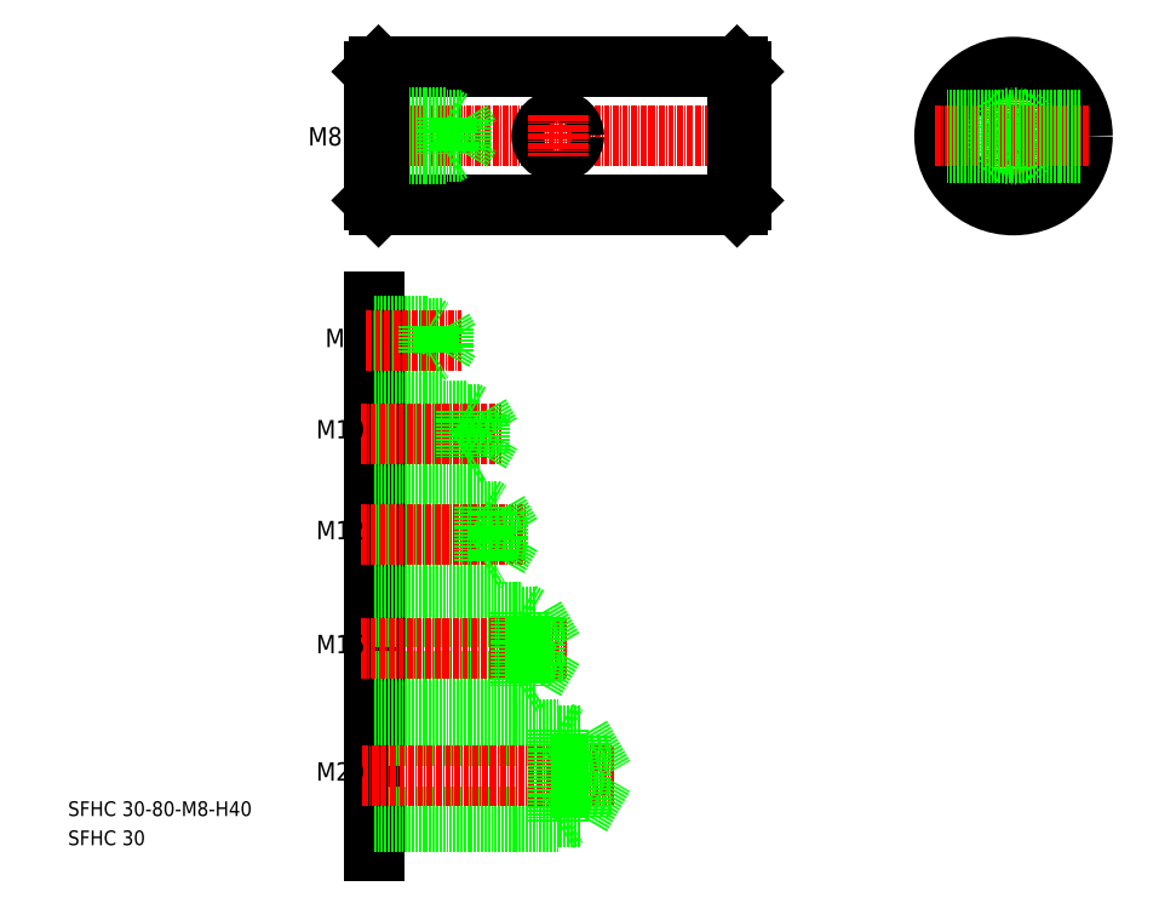
<metadata>
{"format":"dxf","ext":"dxf","renderer":"ezdxf+matplotlib","layout":"modelspace","background":"white","min_lineweight":24,"dpi":150}
</metadata>
<code>
0
SECTION
2
ENTITIES
0
TEXT
8
0
10
1519
20
-155.2
30
0
40
3.2
1
SFHC 30-80-M8-H40
0
TEXT
8
0
10
1519
20
-161.5
30
0
40
3.2
1
SFHC 30
0
LINE
8
0
10
1586
20
7.655
30
0
11
1664
21
7.655
31
0
0
LINE
8
0
10
1586
20
-22.35
30
0
11
1664
21
-22.35
31
0
0
LINE
8
CENTER
10
1583
20
-7.345
30
0
11
1667
21
-7.345
31
0
0
TEXT
8
0
10
1571
20
-9.409
30
0
40
4
1
M8
0
LINE
8
0
10
1585
20
6.655
30
0
11
1585
21
-21.35
31
0
0
LINE
8
0
10
1604
20
-3.97
30
0
11
1606
21
-7.345
31
0
0
LINE
8
0
10
1604
20
-3.97
30
0
11
1604
21
-10.72
31
0
0
LINE
8
0
10
1601
20
-3.345
30
0
11
1601
21
-11.35
31
0
0
LINE
8
0
10
1585
20
-11.35
30
0
11
1601
21
-11.35
31
0
0
LINE
8
0
10
1585
20
-10.72
30
0
11
1604
21
-10.72
31
0
0
LINE
8
0
10
1601
20
-11.35
30
0
11
1602
21
-10.72
31
0
0
LINE
8
0
10
1604
20
-10.72
30
0
11
1606
21
-7.345
31
0
0
LINE
8
0
10
1585
20
-3.345
30
0
11
1601
21
-3.345
31
0
0
LINE
8
0
10
1585
20
-3.97
30
0
11
1604
21
-3.97
31
0
0
LINE
8
0
10
1601
20
-3.345
30
0
11
1602
21
-3.97
31
0
0
LINE
8
0
10
1665
20
6.655
30
0
11
1665
21
-21.35
31
0
0
LINE
8
0
10
1664
20
7.655
30
0
11
1664
21
-22.35
31
0
0
LINE
8
0
10
1664
20
-22.35
30
0
11
1665
21
-21.35
31
0
0
LINE
8
0
10
1665
20
-0.3455
30
0
11
1665
21
-0.3454
31
0
0
LINE
8
0
10
1664
20
7.655
30
0
11
1665
21
6.655
31
0
0
LINE
8
0
10
1585
20
-43.34
30
0
11
1585
21
-162.8
31
0
0
LINE
8
CENTER
10
1724
20
9.655
30
0
11
1724
21
-24.35
31
0
0
LINE
8
0
10
1585
20
-111.8
30
0
11
1620
21
-111.8
31
0
0
LINE
8
0
10
1585
20
-125.8
30
0
11
1620
21
-125.8
31
0
0
LINE
8
0
10
1585
20
-126.8
30
0
11
1617
21
-126.8
31
0
0
LINE
8
0
10
1585
20
-110.8
30
0
11
1617
21
-110.8
31
0
0
LINE
8
0
10
1585
20
-155.2
30
0
11
1630
21
-155.2
31
0
0
LINE
8
0
10
1585
20
-156.5
30
0
11
1625
21
-156.5
31
0
0
LINE
8
0
10
1585
20
-137.7
30
0
11
1630
21
-137.7
31
0
0
LINE
8
0
10
1585
20
-136.5
30
0
11
1625
21
-136.5
31
0
0
LINE
8
CENTER
10
1583
20
-146.5
30
0
11
1638
21
-146.5
31
0
0
LINE
8
CENTER
10
1583
20
-118.8
30
0
11
1627
21
-118.8
31
0
0
TEXT
8
0
10
1573
20
-147.5
30
0
40
4
1
M20
0
TEXT
8
0
10
1573
20
-119.8
30
0
40
4
1
M16
0
LINE
8
0
10
1617
20
-126.8
30
0
11
1619
21
-125.8
31
0
0
LINE
8
0
10
1617
20
-110.8
30
0
11
1619
21
-111.8
31
0
0
LINE
8
0
10
1617
20
-110.8
30
0
11
1617
21
-126.8
31
0
0
LINE
8
0
10
1620
20
-125.8
30
0
11
1624
21
-118.8
31
0
0
LINE
8
0
10
1620
20
-111.8
30
0
11
1620
21
-125.8
31
0
0
LINE
8
0
10
1620
20
-111.8
30
0
11
1624
21
-118.8
31
0
0
LINE
8
0
10
1585
20
-76.32
30
0
11
1608
21
-76.32
31
0
0
LINE
8
0
10
1585
20
-67.82
30
0
11
1608
21
-67.82
31
0
0
LINE
8
0
10
1585
20
-67.07
30
0
11
1605
21
-67.07
31
0
0
LINE
8
0
10
1585
20
-77.07
30
0
11
1605
21
-77.07
31
0
0
LINE
8
0
10
1585
20
-100
30
0
11
1609
21
-100
31
0
0
LINE
8
0
10
1585
20
-88
30
0
11
1609
21
-88
31
0
0
LINE
8
0
10
1585
20
-88.88
30
0
11
1612
21
-88.88
31
0
0
LINE
8
0
10
1585
20
-99.13
30
0
11
1612
21
-99.13
31
0
0
LINE
8
0
10
1585
20
-54.74
30
0
11
1597
21
-54.74
31
0
0
LINE
8
0
10
1585
20
-48.74
30
0
11
1597
21
-48.74
31
0
0
LINE
8
0
10
1585
20
-49.24
30
0
11
1600
21
-49.24
31
0
0
LINE
8
0
10
1585
20
-54.24
30
0
11
1600
21
-54.24
31
0
0
LINE
8
CENTER
10
1584
20
-51.74
30
0
11
1604
21
-51.74
31
0
0
LINE
8
CENTER
10
1583
20
-94
30
0
11
1618
21
-94
31
0
0
LINE
8
CENTER
10
1583
20
-72.07
30
0
11
1613
21
-72.07
31
0
0
CIRCLE
8
0
10
1724
20
-7.345
30
0
40
15
0
CIRCLE
8
0
10
1724
20
-7.345
30
0
40
4
0
CIRCLE
8
0
10
1724
20
-7.345
30
0
40
3.375
0
LINE
8
CENTER
10
1707
20
-7.345
30
0
11
1741
21
-7.345
31
0
0
TEXT
8
0
10
1573
20
-95.01
30
0
40
4
1
M12
0
TEXT
8
0
10
1573
20
-73.08
30
0
40
4
1
M10
0
TEXT
8
0
10
1575
20
-53.23
30
0
40
4
1
M6
0
LINE
8
0
10
1605
20
-77.07
30
0
11
1607
21
-76.32
31
0
0
LINE
8
0
10
1605
20
-67.07
30
0
11
1605
21
-77.07
31
0
0
LINE
8
0
10
1609
20
-88
30
0
11
1609
21
-100
31
0
0
LINE
8
0
10
1612
20
-88.88
30
0
11
1612
21
-99.13
31
0
0
LINE
8
0
10
1612
20
-88.88
30
0
11
1615
21
-94
31
0
0
LINE
8
0
10
1609
20
-100
30
0
11
1611
21
-99.13
31
0
0
LINE
8
0
10
1612
20
-99.13
30
0
11
1615
21
-94
31
0
0
LINE
8
0
10
1609
20
-88
30
0
11
1611
21
-88.88
31
0
0
LINE
8
0
10
1605
20
-67.07
30
0
11
1607
21
-67.82
31
0
0
LINE
8
0
10
1608
20
-67.82
30
0
11
1608
21
-76.32
31
0
0
LINE
8
0
10
1608
20
-67.82
30
0
11
1611
21
-72.07
31
0
0
LINE
8
0
10
1608
20
-76.32
30
0
11
1611
21
-72.07
31
0
0
LINE
8
0
10
1600
20
-54.24
30
0
11
1602
21
-51.74
31
0
0
LINE
8
0
10
1600
20
-49.24
30
0
11
1600
21
-54.24
31
0
0
LINE
8
0
10
1597
20
-48.74
30
0
11
1597
21
-54.74
31
0
0
LINE
8
0
10
1597
20
-54.74
30
0
11
1598
21
-54.24
31
0
0
LINE
8
0
10
1597
20
-48.74
30
0
11
1598
21
-49.24
31
0
0
LINE
8
0
10
1600
20
-49.24
30
0
11
1602
21
-51.74
31
0
0
LINE
8
0
10
1630
20
-137.7
30
0
11
1635
21
-146.5
31
0
0
LINE
8
0
10
1630
20
-155.2
30
0
11
1635
21
-146.5
31
0
0
LINE
8
0
10
1625
20
-136.5
30
0
11
1627
21
-137.7
31
0
0
LINE
8
0
10
1625
20
-156.5
30
0
11
1627
21
-155.2
31
0
0
LINE
8
0
10
1625
20
-136.5
30
0
11
1625
21
-156.5
31
0
0
LINE
8
0
10
1630
20
-137.7
30
0
11
1630
21
-155.2
31
0
0
LINE
8
0
10
1586
20
7.655
30
0
11
1585
21
6.655
31
0
0
LINE
8
0
10
1586
20
-22.35
30
0
11
1585
21
-21.35
31
0
0
LINE
8
0
10
1586
20
7.655
30
0
11
1586
21
-22.35
31
0
0
CIRCLE
8
0
10
1625
20
-7.345
30
0
40
3.5
0
LINE
8
CENTER
10
1625
20
-2.845
30
0
11
1625
21
-11.85
31
0
0
LINE
8
0
10
1710
20
-3.845
30
0
11
1739
21
-3.845
31
0
0
LINE
8
0
10
1710
20
-10.85
30
0
11
1739
21
-10.85
31
0
0
ENDSEC
0
EOF

</code>
